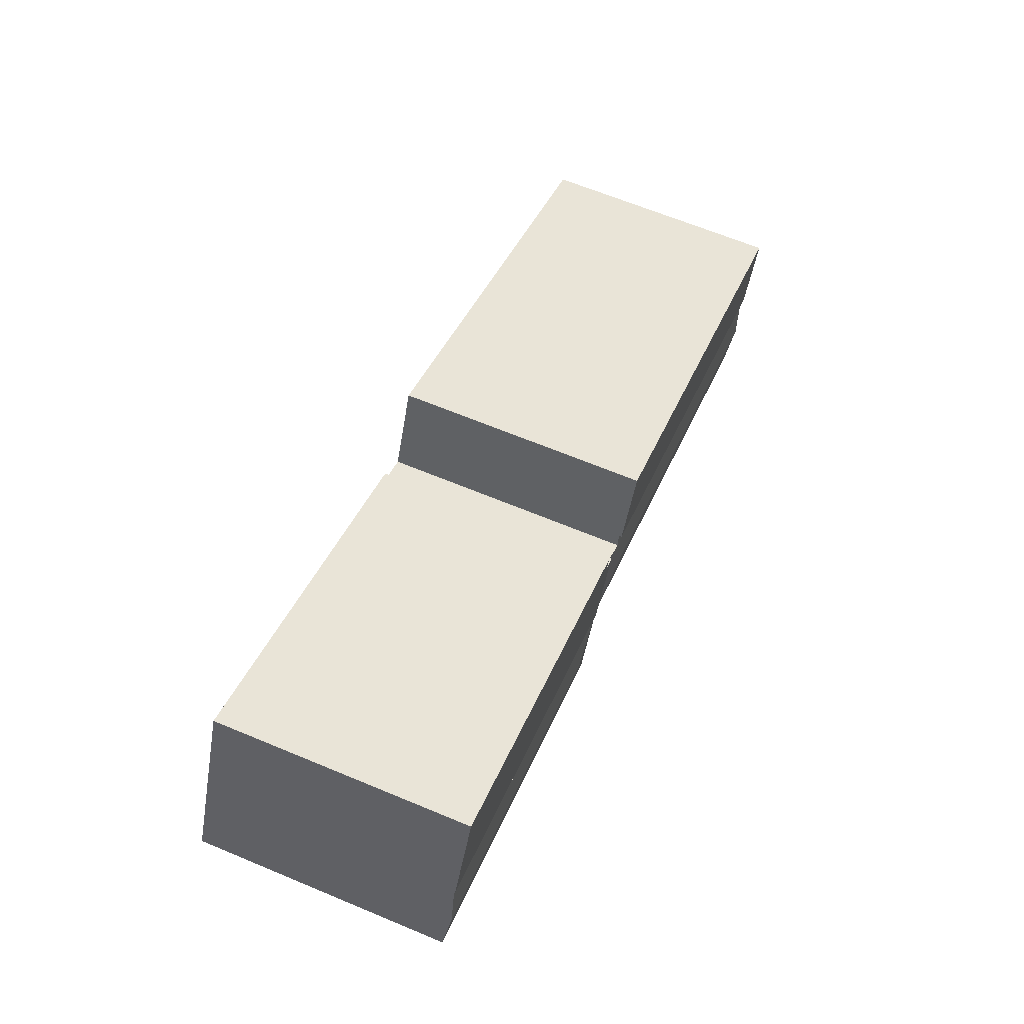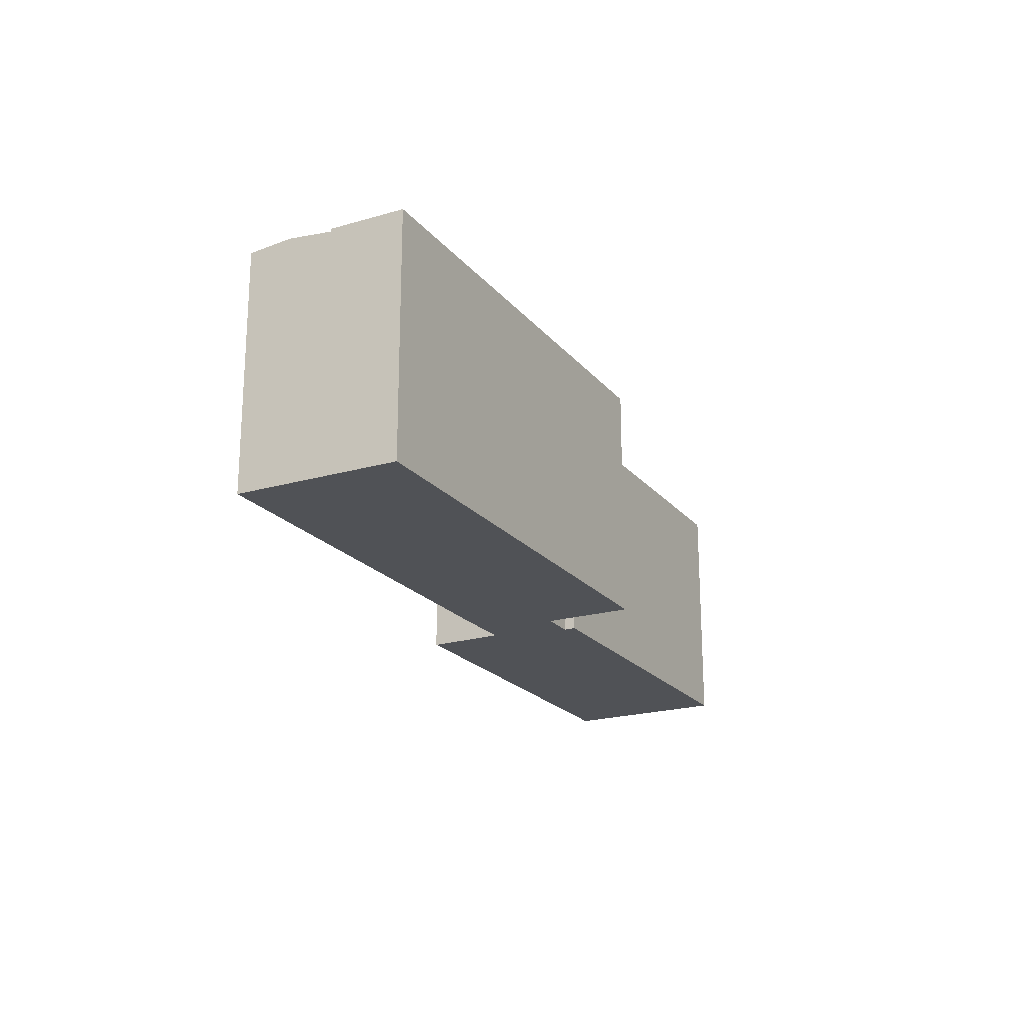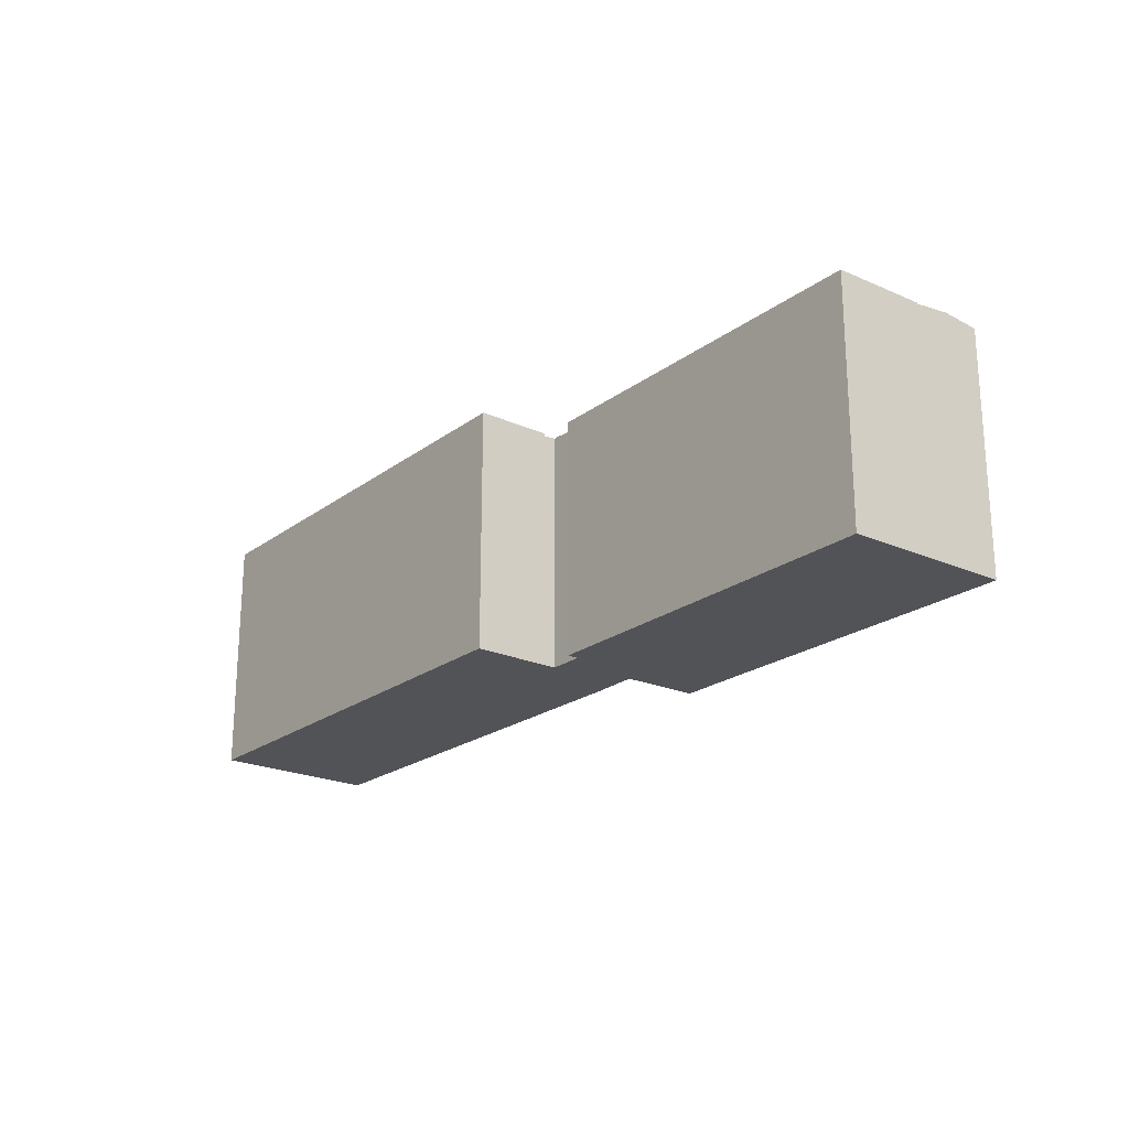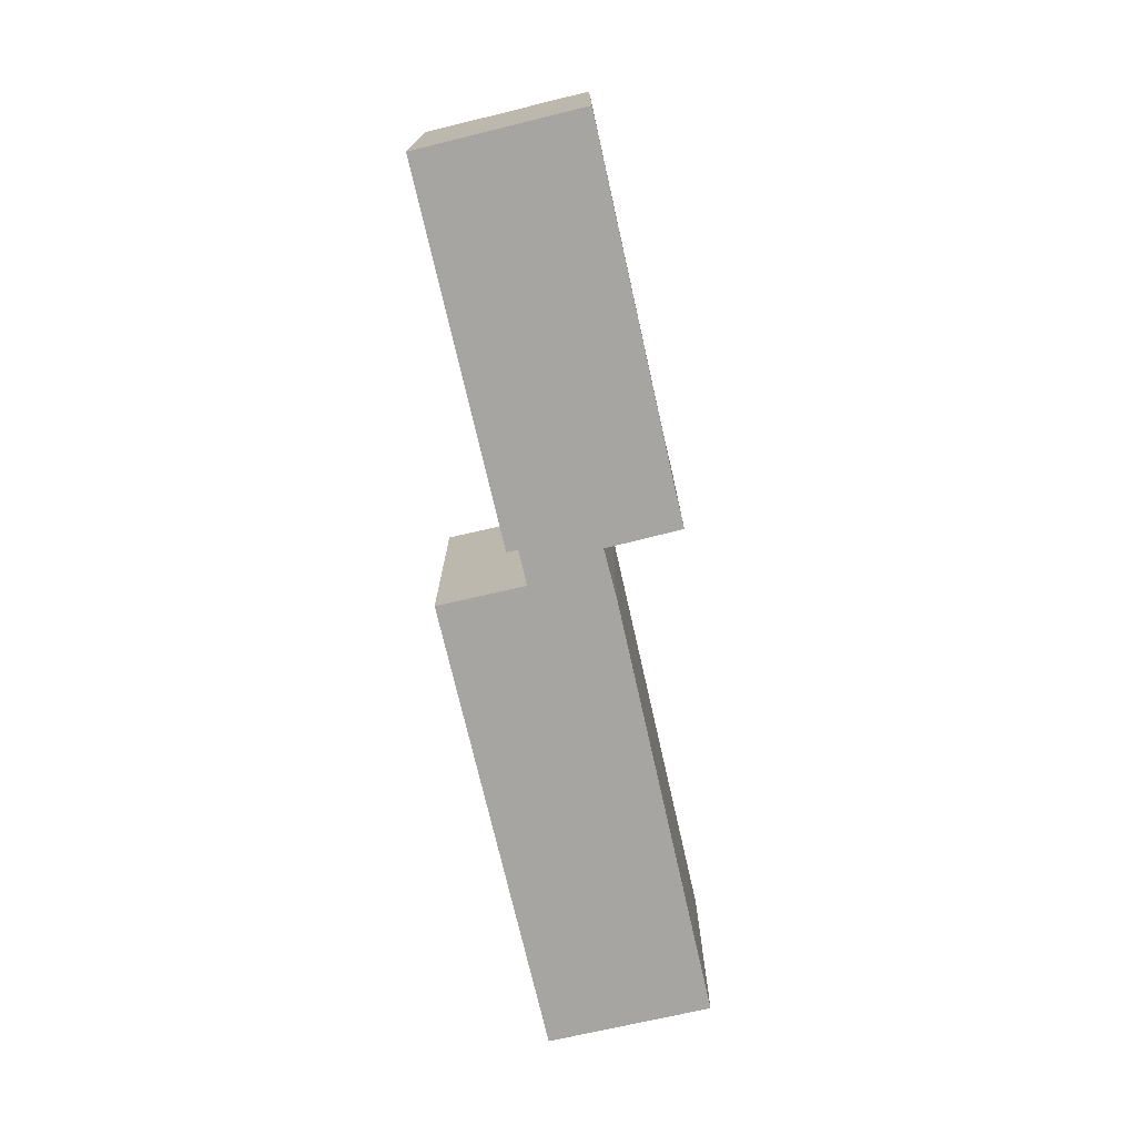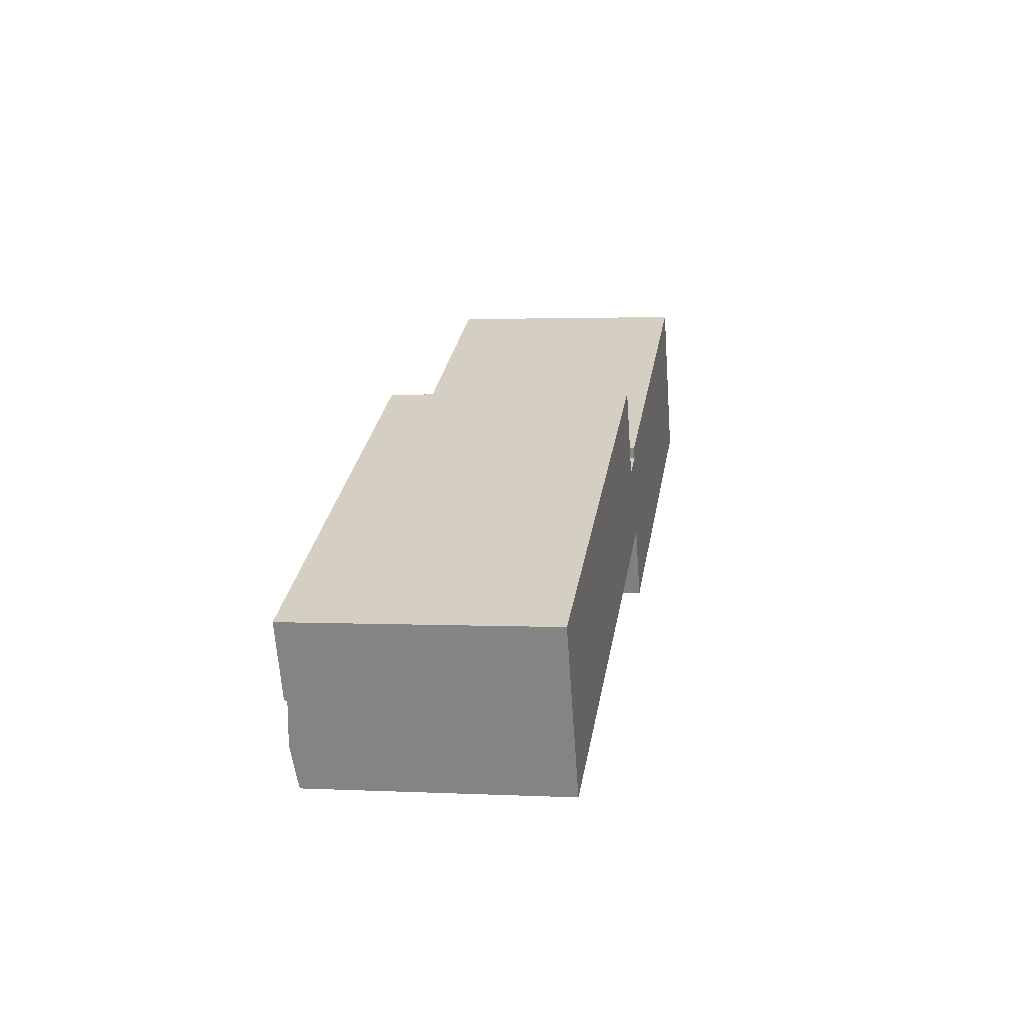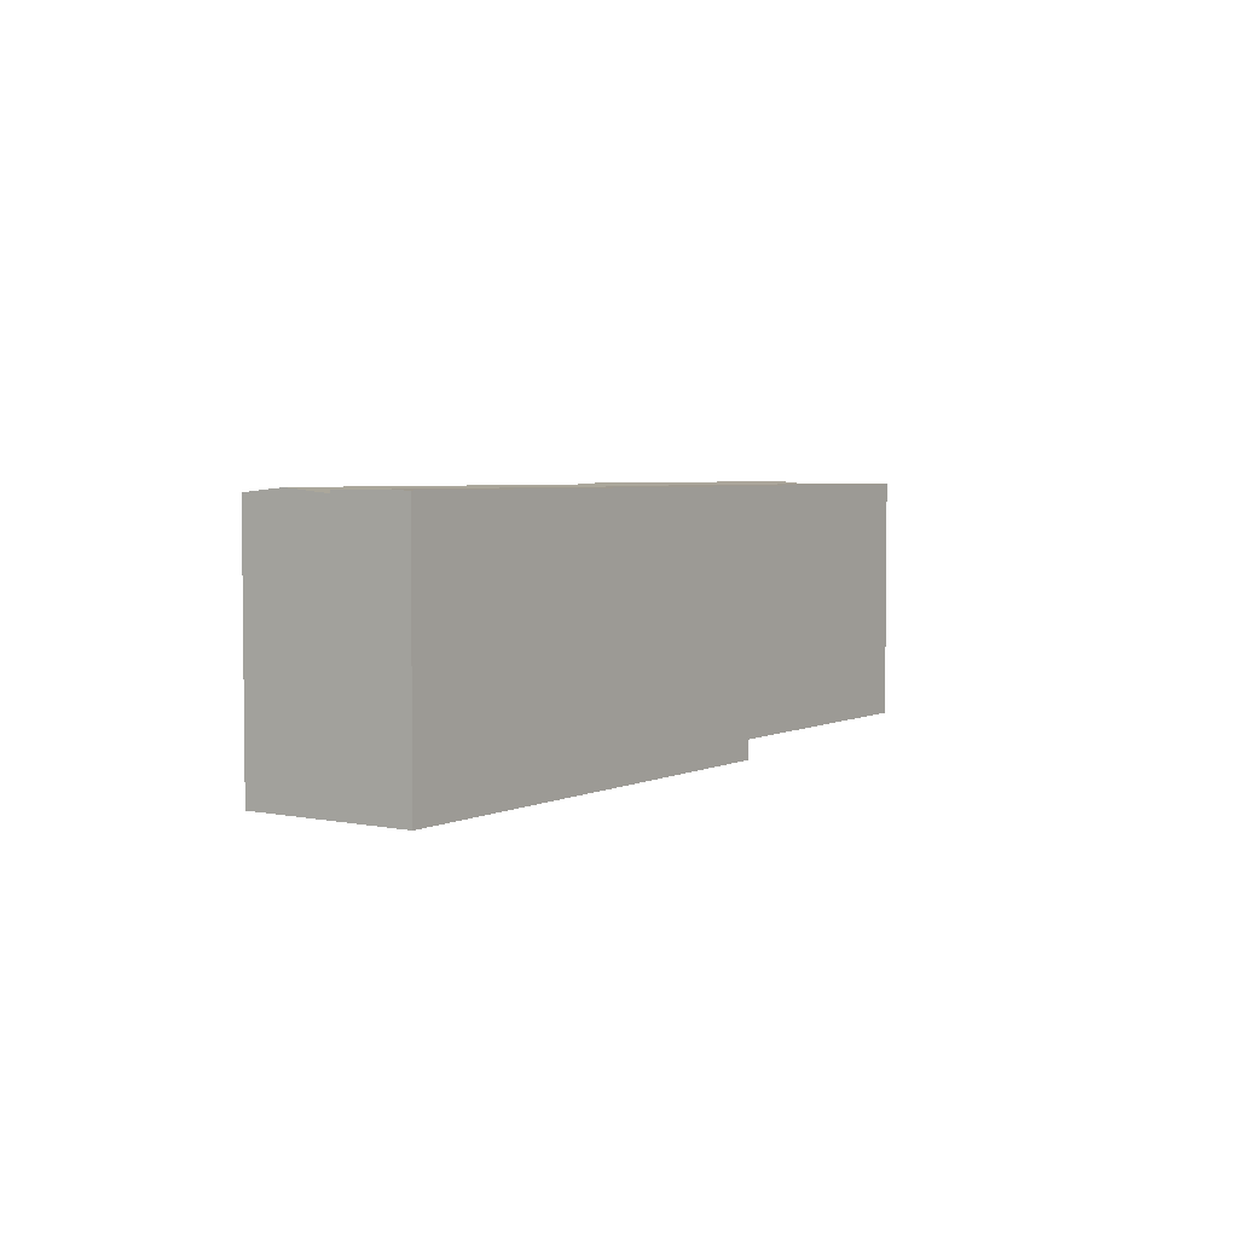
<metadata>
{"format":"obj","ext":"obj","renderer":"f3d","projection":"perspective","resolution":1024,"background":"white","views":[{"elev":65.6,"azim":112.7,"up":"+Z"},{"elev":-20.8,"azim":-87.0,"up":"+Y"},{"elev":-22.0,"azim":27.0,"up":"+Y"},{"elev":-73.9,"azim":78.2,"up":"+Y"},{"elev":2.2,"azim":-80.1,"up":"+Z"},{"elev":3.9,"azim":-80.4,"up":"+Y"}]}
</metadata>
<code>
v  31.96 16.98 8.94
v  3.566 17.29 -7.78
v  2.222 16.98 -4.847
v  31.77 17.29 5.243
v  32.34 17.06 8.114
v  32.88 17.06 8.364
v  33.71 16.98 8.74
v  36.14 16.98 3.645
v  38.2 16.98 -1.127
v  38.37 16.98 -1.047
v  35.93 16.98 3.549
v  35.84 17 3.73
v  8.397 17 -8.904
v  4.827 17 -10.53
v  32.62 16.99 2.135
v  4.827 6.448e-16 -10.53
v  2.222 2.968e-16 -4.847
v  3.566 4.764e-16 -7.78
v  38.2 6.901e-17 -1.127
v  35.84 -2.284e-16 3.73
v  35.93 -2.173e-16 3.549
v  31.96 -5.474e-16 8.94
v  32.34 -4.968e-16 8.114
v  33.71 -5.352e-16 8.74
v  32.88 -5.121e-16 8.364
v  38.37 6.411e-17 -1.047
v  36.14 -2.232e-16 3.645
v  8.397 5.452e-16 -8.904
v  32.62 -1.307e-16 2.135
v  61 17.12 15.07
v  34.29 17.12 9.894
v  58.19 17.12 20.98
v  34.62 17.12 9.155
v  36.14 17.12 3.645
v  33.71 17.12 8.74
v  34.62 -5.606e-16 9.155
v  34.29 -6.058e-16 9.894
v  58.19 -1.285e-15 20.98
v  61 -9.231e-16 15.07
v  39.68 17.31 2.36
v  38.37 17.06 -1.047
v  36.14 17.06 3.645
v  38.47 17.07 -1.004
v  61 17.06 15.07
v  62.14 17.31 12.68
v  62.89 17.06 10.17
v  62.94 17.13 11
v  63.26 17.06 10.34
v  40.75 17.07 0.078
v  62.14 -7.767e-16 12.68
v  63.26 -6.329e-16 10.34
v  62.94 -6.736e-16 11
v  62.89 -6.226e-16 10.17
v  40.75 -4.776e-18 0.078
v  38.47 6.148e-17 -1.004
v  0 17.18 1.052e-15
v  31.96 17.18 8.94
v  2.222 17.18 -4.847
v  29.72 17.18 13.78
v  0 0 0
v  29.72 -8.439e-16 13.78
g defaultobject
f 1 2 3
f 2 1 4
f 4 1 5
f 4 5 6
f 7 4 6
f 4 7 8
f 9 8 10
f 8 9 11
f 4 8 12
f 2 13 14
f 13 2 4
f 13 4 15
f 15 4 12
f 16 2 14
f 2 16 3
f 3 16 17
f 17 16 18
f 19 11 9
f 11 19 12
f 12 19 20
f 20 19 21
f 17 1 3
f 1 17 22
f 23 6 5
f 6 23 7
f 7 23 24
f 24 23 25
f 1 23 5
f 23 1 22
f 24 8 7
f 8 24 10
f 10 24 26
f 26 24 27
f 26 9 10
f 9 26 19
f 13 16 14
f 16 13 15
f 16 15 28
f 28 15 29
f 20 15 12
f 15 20 29
f 26 27 19
f 21 19 27
f 24 21 27
f 20 21 24
f 29 20 24
f 25 29 24
f 23 29 25
f 22 29 23
f 17 29 22
f 28 29 17
f 16 28 17
f 18 16 17
f 30 31 32
f 31 30 33
f 33 30 34
f 33 34 35
f 24 33 35
f 33 24 36
f 37 32 31
f 32 37 38
f 36 31 33
f 31 36 37
f 27 35 34
f 35 27 24
f 38 30 32
f 30 38 39
f 39 34 30
f 34 39 27
f 37 39 38
f 39 37 36
f 39 36 24
f 39 24 27
f 40 41 42
f 41 40 43
f 44 40 42
f 40 44 45
f 46 47 48
f 47 46 45
f 45 46 40
f 40 46 49
f 40 49 43
f 39 45 44
f 45 39 47
f 47 39 48
f 48 39 50
f 48 50 51
f 51 50 52
f 51 46 48
f 46 51 49
f 49 51 53
f 49 53 54
f 49 54 43
f 43 54 41
f 41 54 55
f 41 55 26
f 26 42 41
f 42 26 27
f 27 44 42
f 44 27 39
f 27 50 39
f 50 27 52
f 52 27 51
f 51 27 53
f 53 27 54
f 54 27 55
f 55 27 26
f 56 57 58
f 57 56 59
f 60 59 56
f 59 60 61
f 61 57 59
f 57 61 22
f 22 58 57
f 58 22 17
f 17 56 58
f 56 17 60
f 60 22 61
f 22 60 17

</code>
